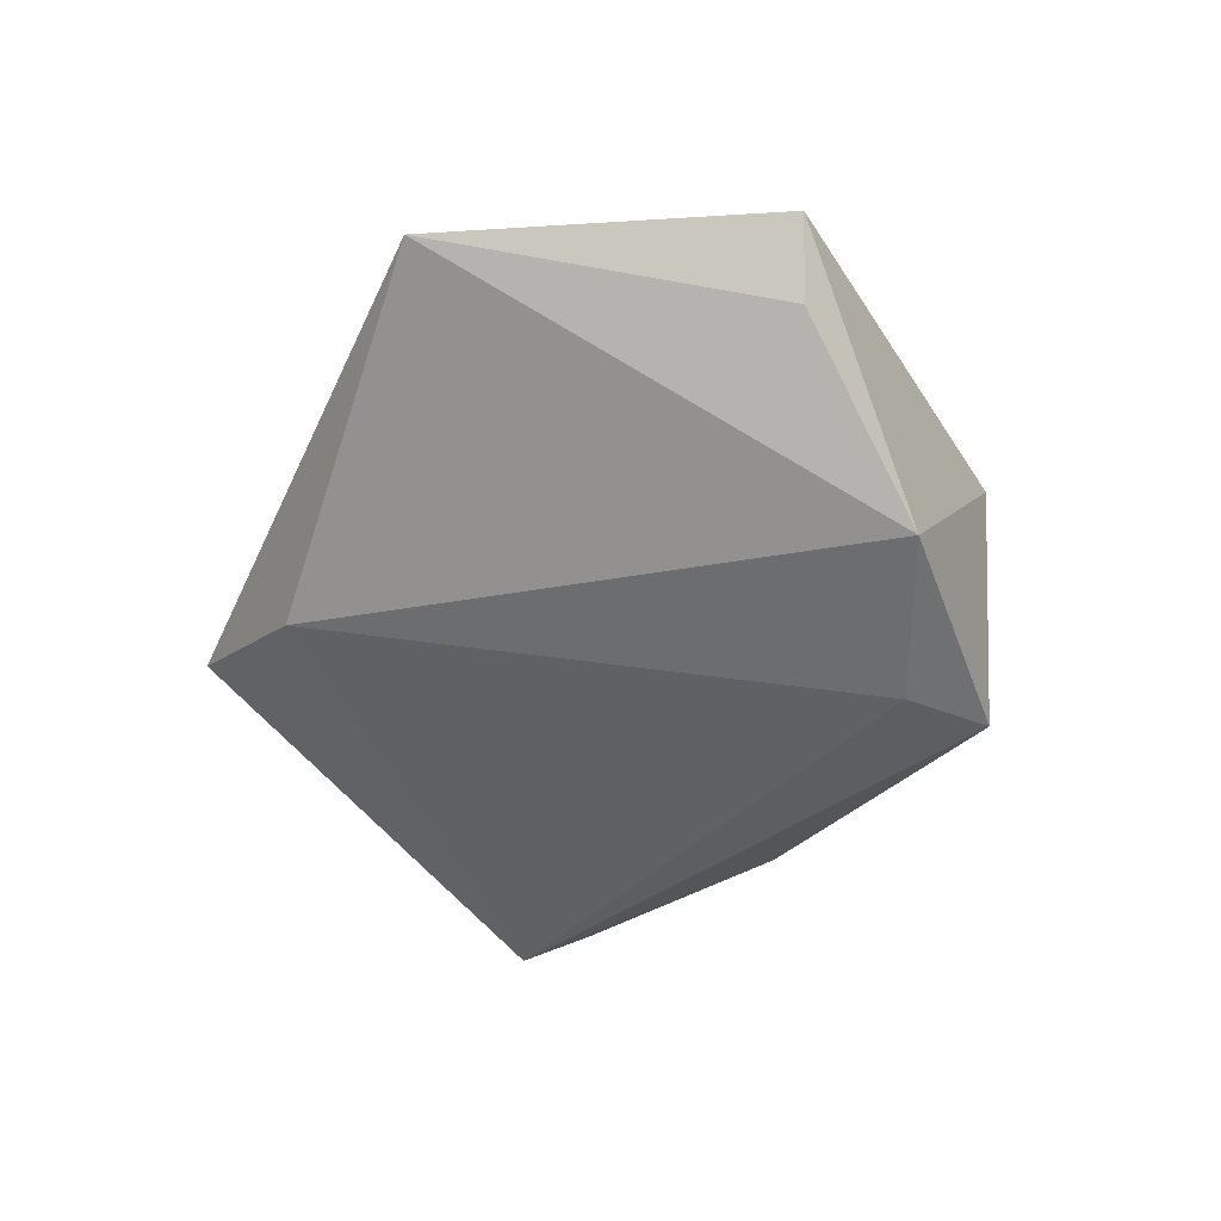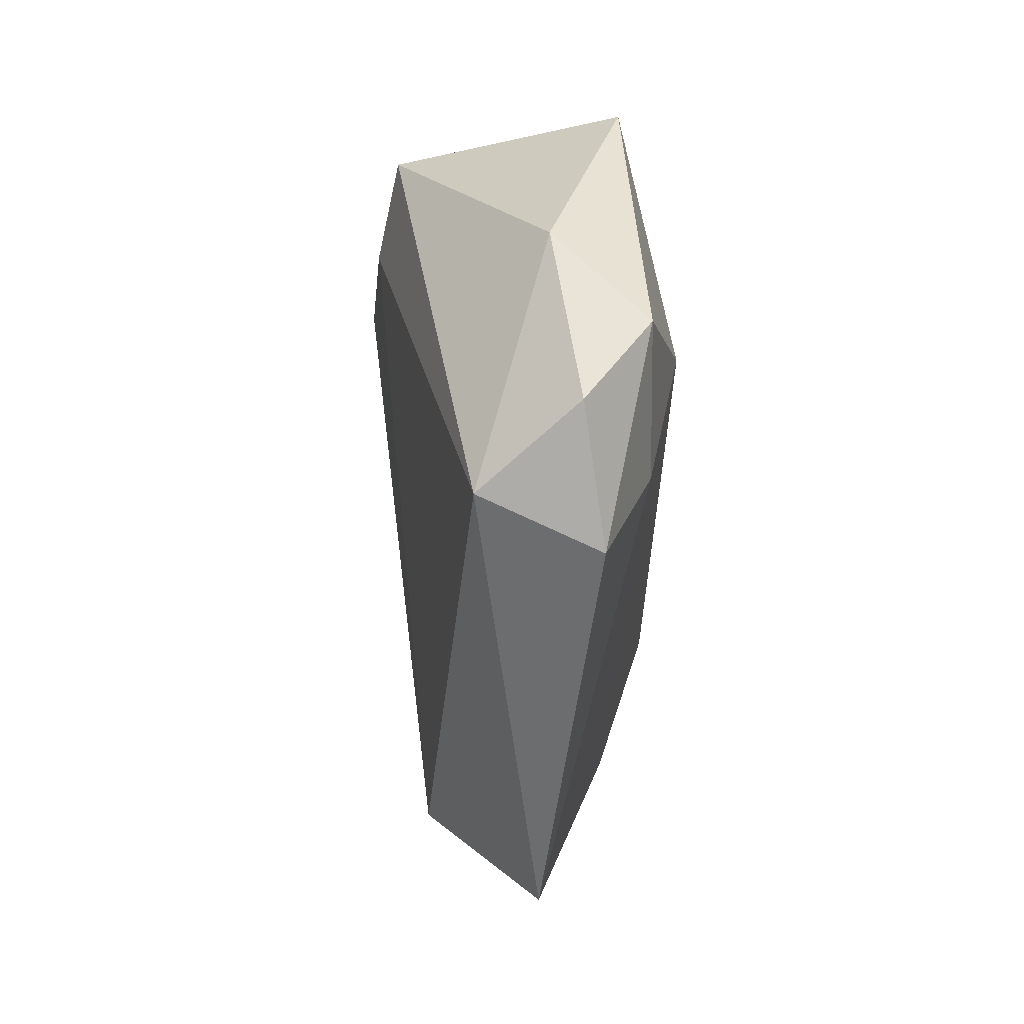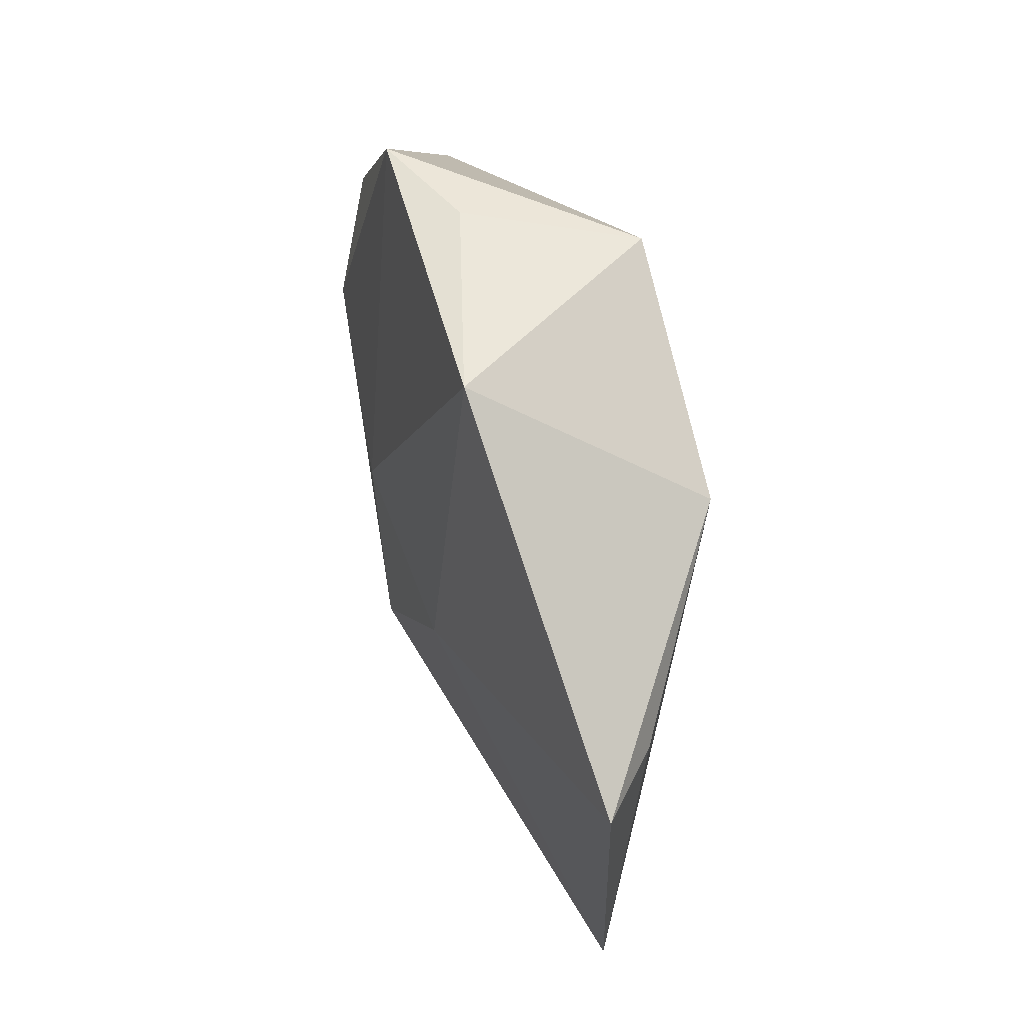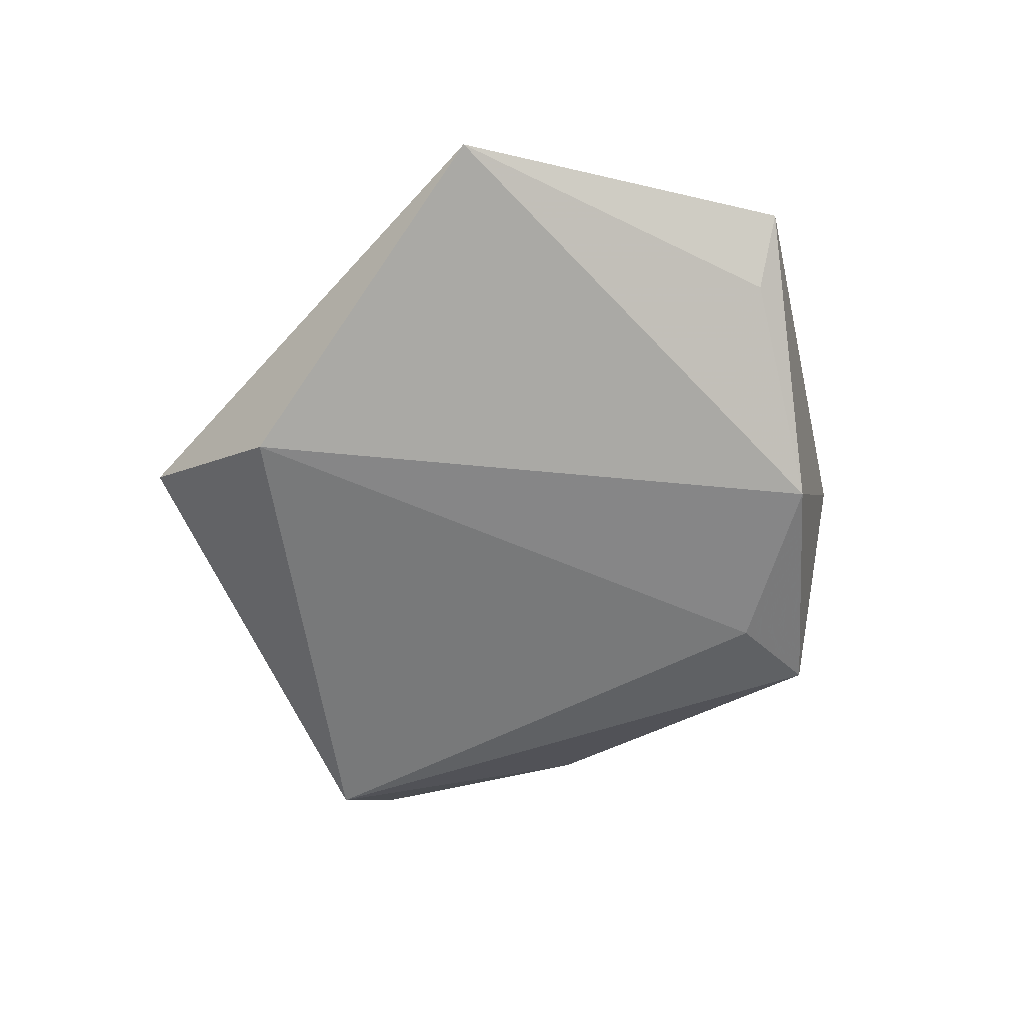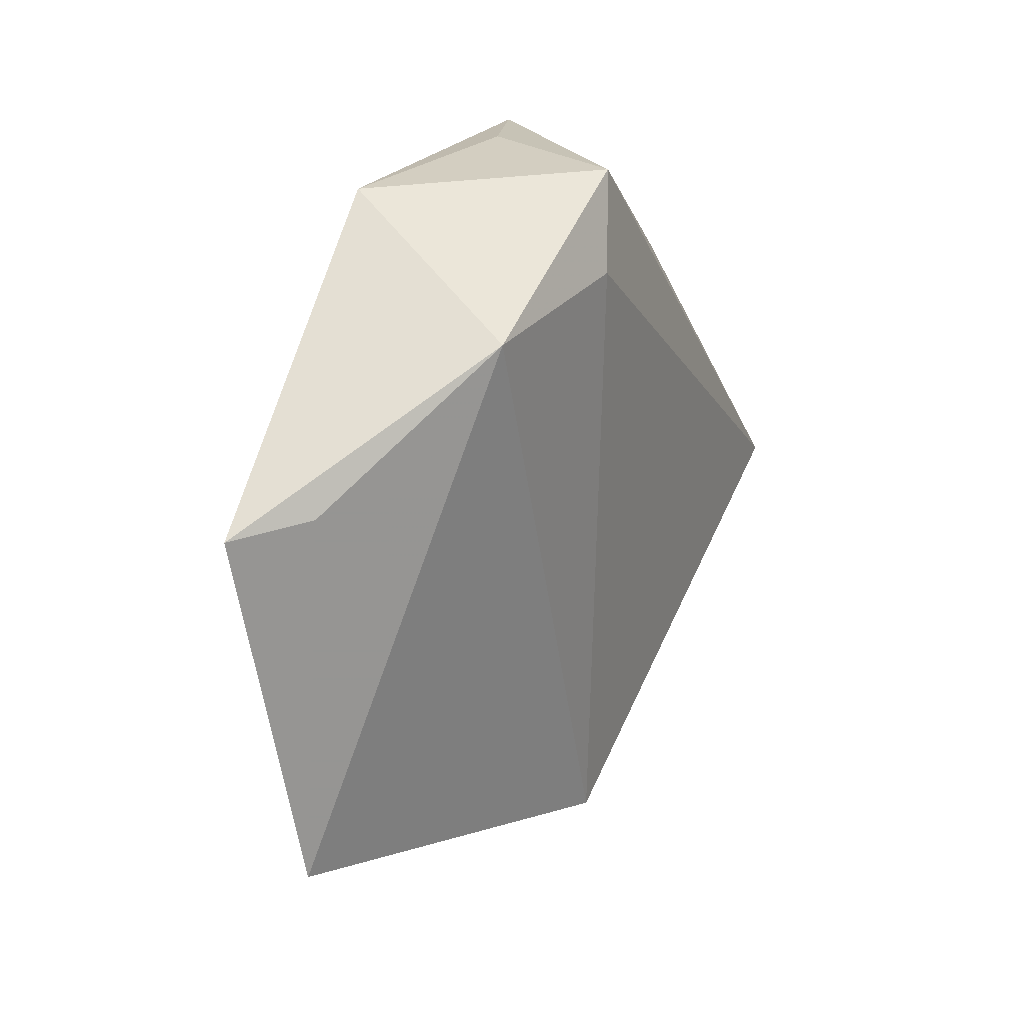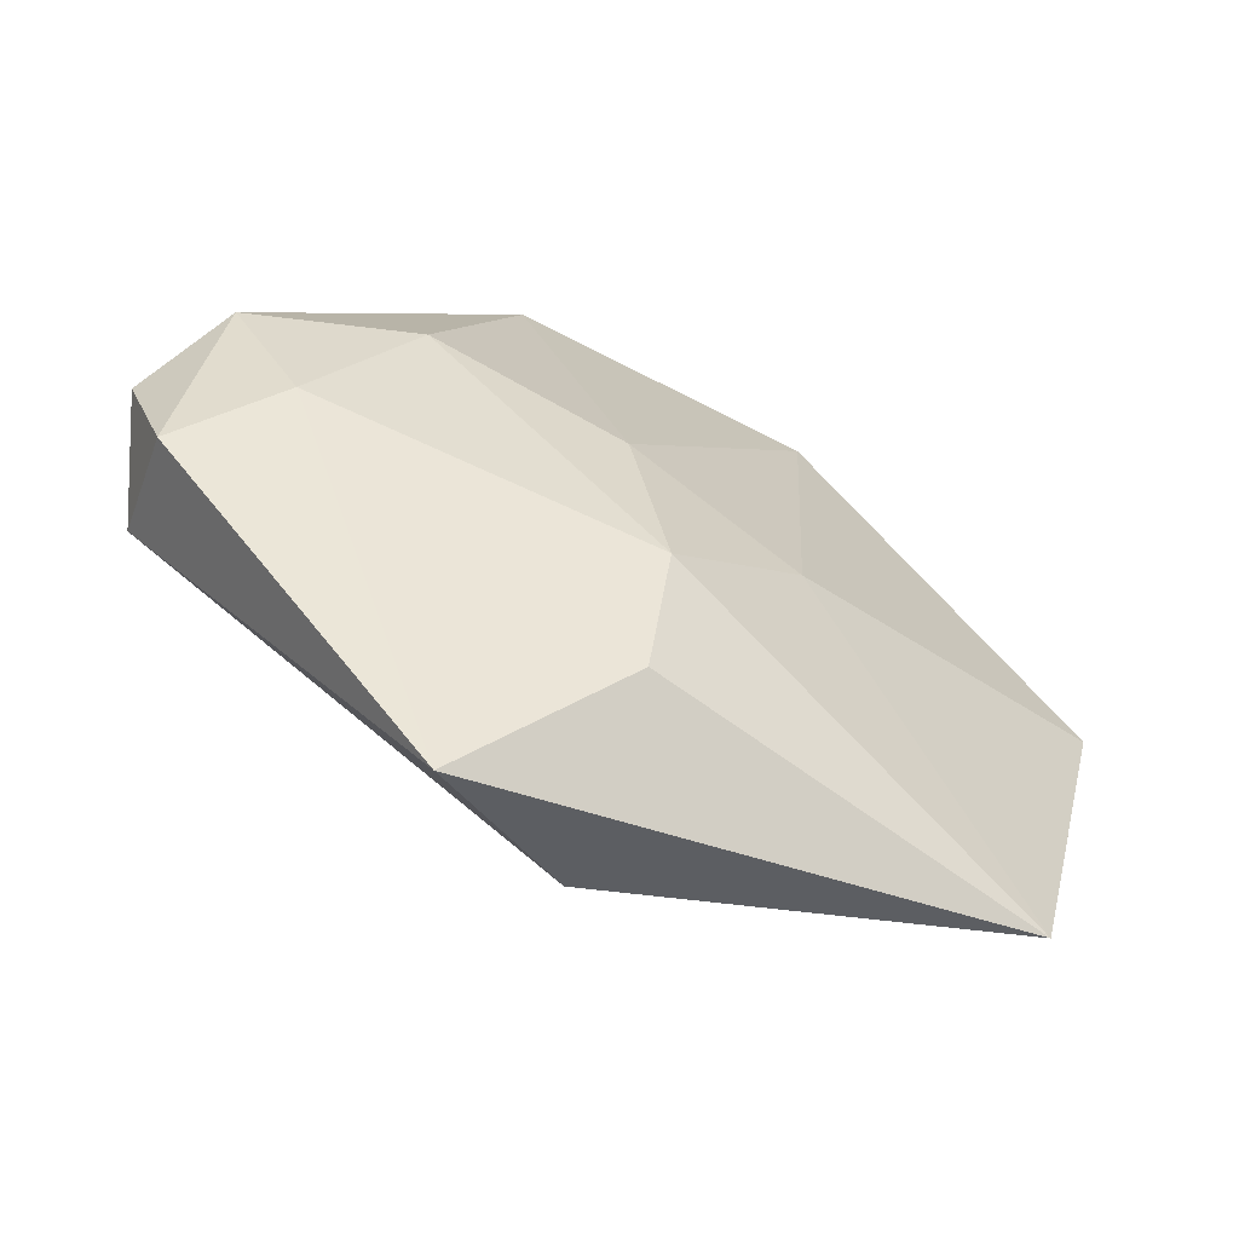
<metadata>
{"format":"obj","ext":"obj","renderer":"f3d","projection":"perspective","resolution":1024,"background":"white","views":[{"elev":-50.5,"azim":79.1,"up":"+Z"},{"elev":-4.1,"azim":-99.0,"up":"+Y"},{"elev":48.0,"azim":74.8,"up":"+Y"},{"elev":-57.7,"azim":62.3,"up":"+Z"},{"elev":16.7,"azim":119.0,"up":"+Y"},{"elev":-63.9,"azim":-25.7,"up":"+Y"}]}
</metadata>
<code>
v -0.01524 -0.04684 0.0003445
v -0.03566 -0.002907 0.008379
v 0.05251 0.005958 0.003825
v -0.04318 0.01196 0.006975
v -0.04452 -0.005372 -0.01093
v 0.02812 0.02273 -0.01356
v -0.04557 -0.01105 0.001748
v -0.002933 0.03902 0.004448
v -0.0003416 -0.01894 0.01473
v 0.04559 0.007333 -0.002233
v 0.01851 0.03551 0.009566
v -0.04938 0.003353 -0.001116
v -0.02551 0.01057 0.01348
v 0.01469 -0.005823 0.01271
v -0.0146 0.03939 0.009512
v 0.004072 0.03736 -0.01311
v -0.000464 -0.03289 0.009994
v 0.0009645 -0.03861 -0.009675
v -0.03175 0.0227 -0.001258
v -0.00469 0.001029 0.01516
v 0.04411 -0.03255 0.0008905
v 0.0077 0.02684 -0.01498
f 6 11 3
f 16 11 6
f 15 16 19
f 16 5 19
f 18 6 21
f 8 16 15
f 15 11 8
f 8 11 16
f 3 11 14
f 14 21 3
f 9 21 14
f 18 5 22
f 22 6 18
f 22 5 16
f 16 6 22
f 15 19 4
f 18 21 1
f 1 5 18
f 10 6 3
f 3 21 10
f 10 21 6
f 15 4 13
f 17 21 9
f 17 1 21
f 5 1 7
f 20 13 9
f 9 14 20
f 20 14 11
f 20 11 15
f 15 13 20
f 5 7 12
f 12 7 4
f 12 19 5
f 12 4 19
f 2 13 4
f 4 7 2
f 9 13 2
f 2 7 1
f 2 17 9
f 1 17 2

</code>
